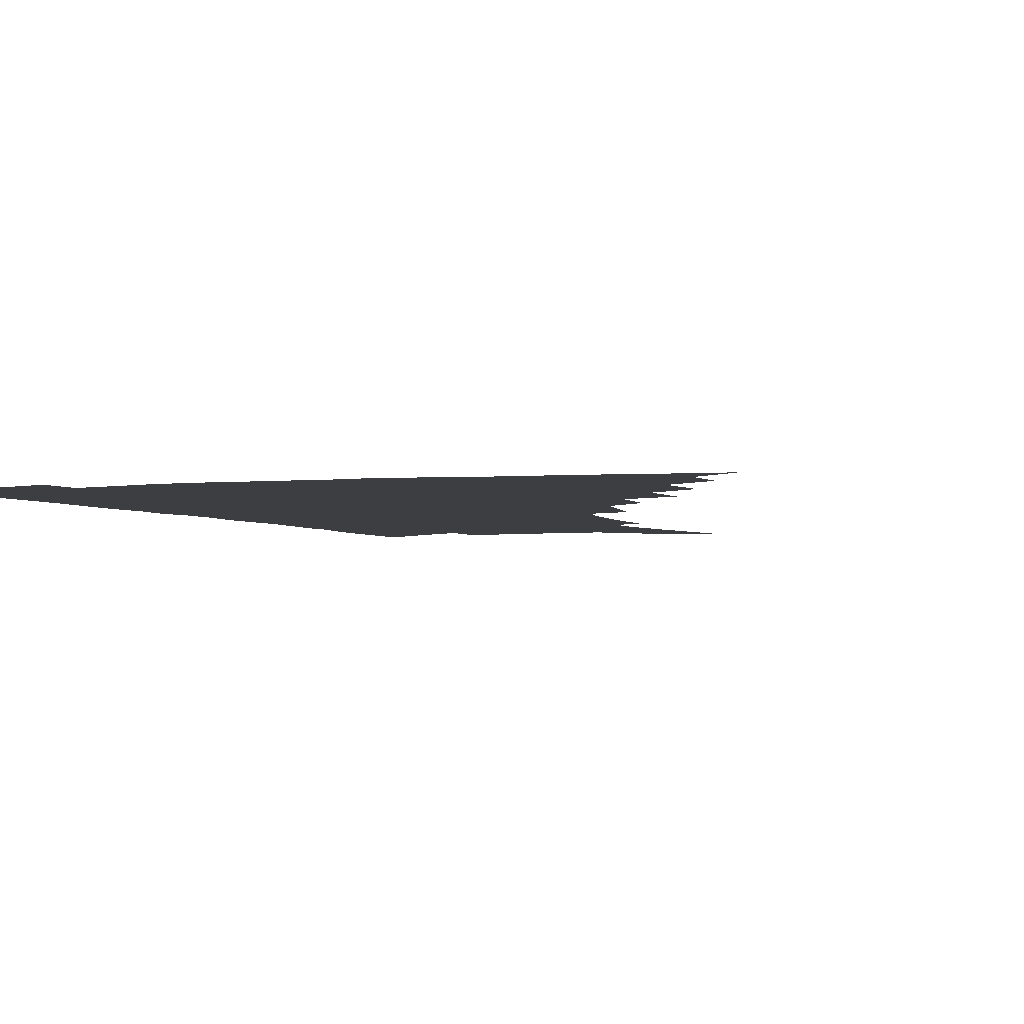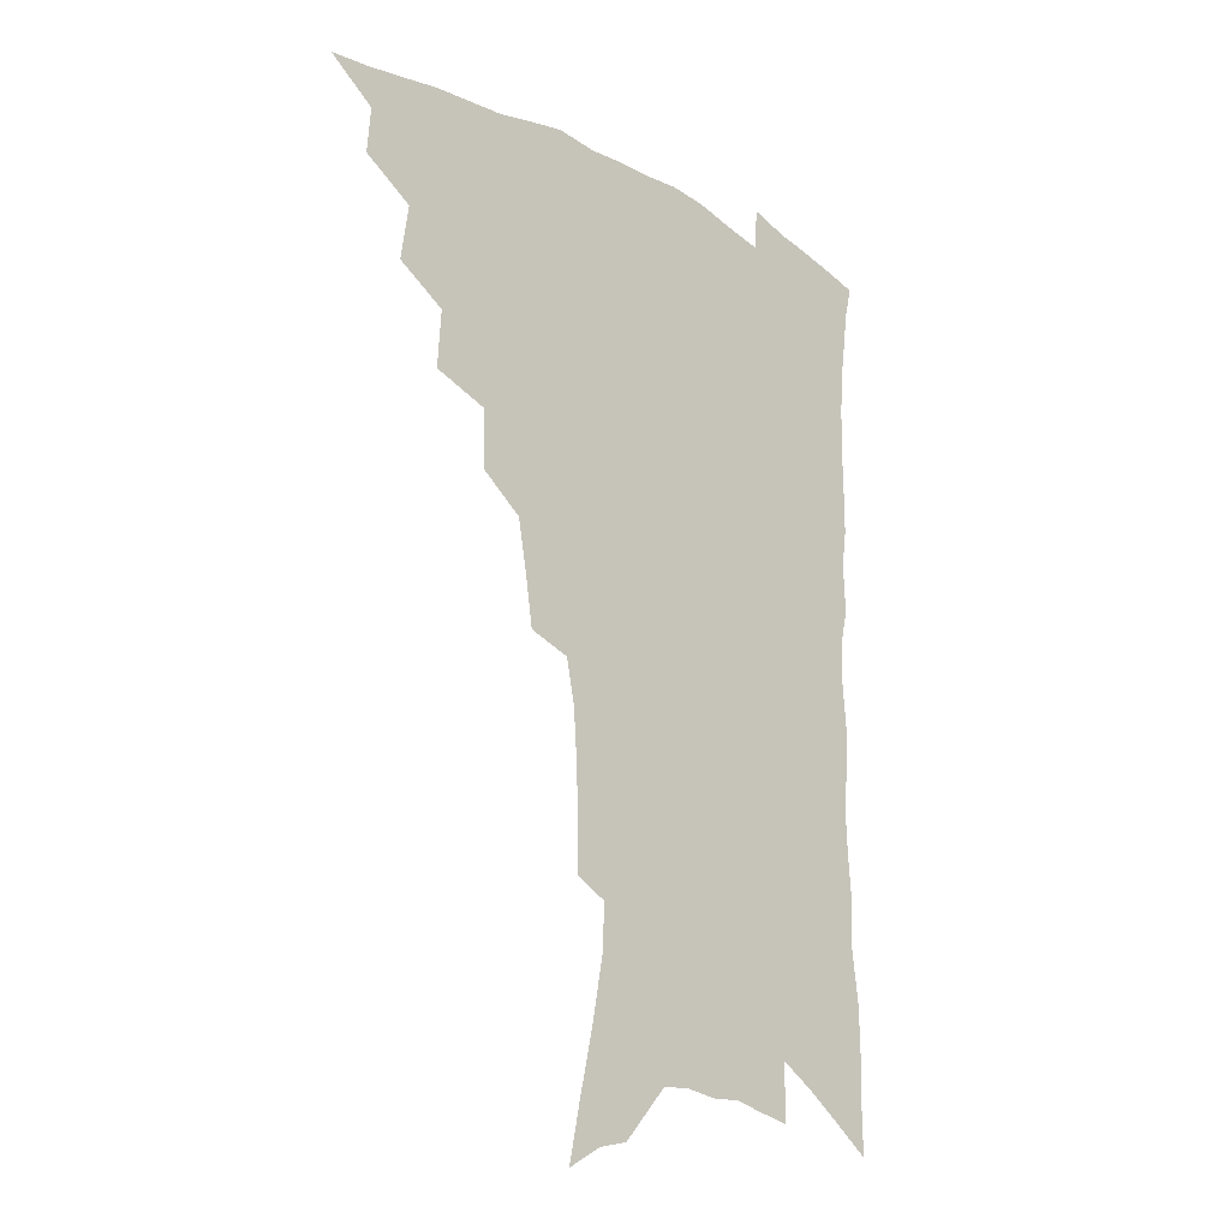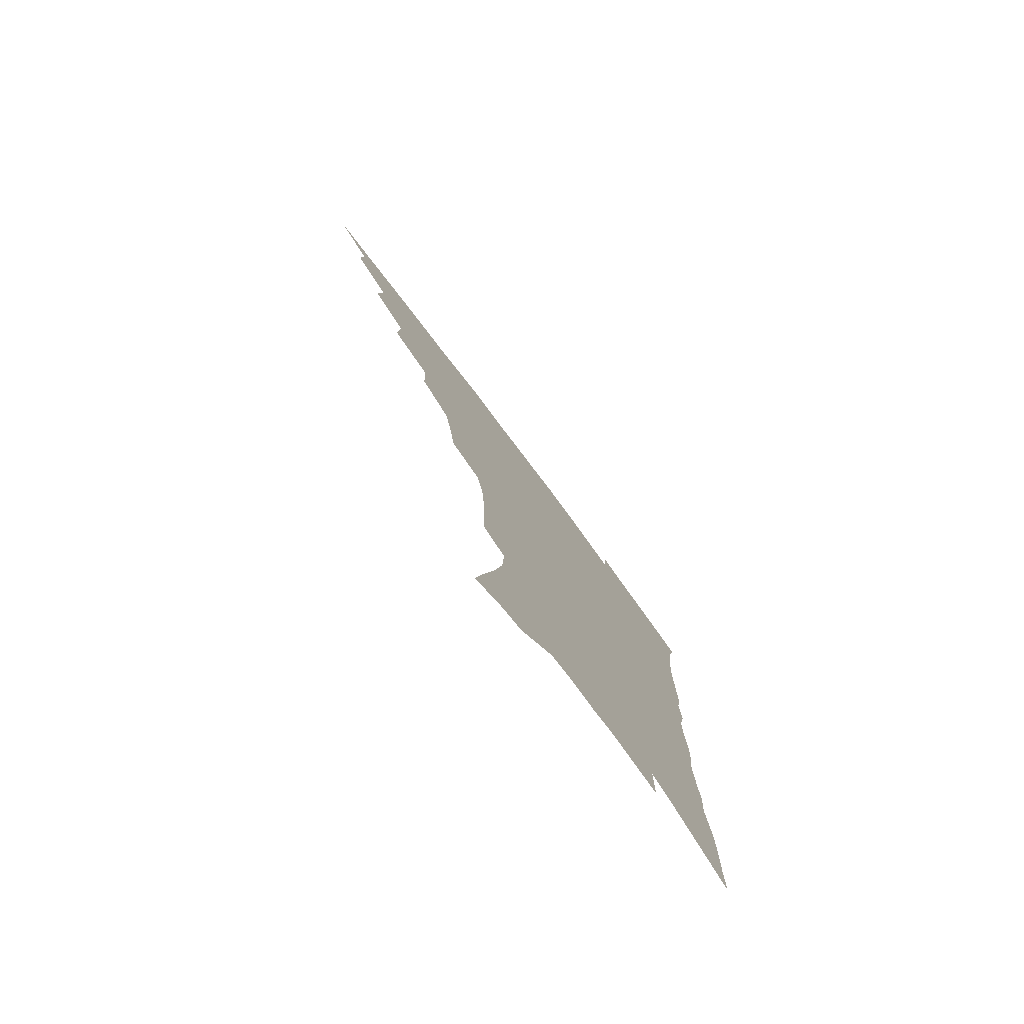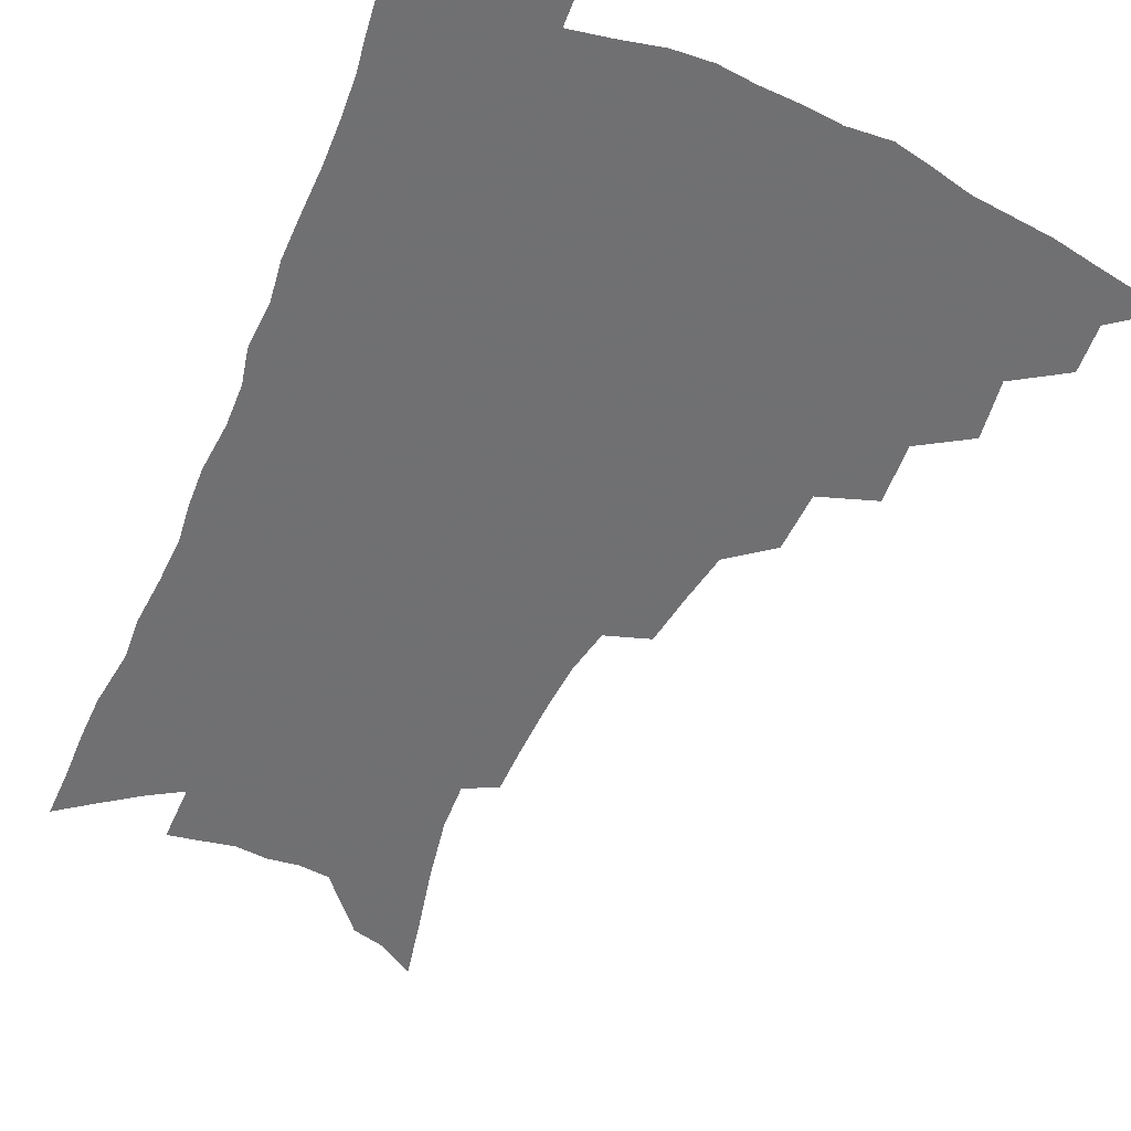
<metadata>
{"format":"obj","ext":"obj","renderer":"f3d","projection":"perspective","resolution":1024,"background":"white","views":[{"elev":-3.2,"azim":-158.5,"up":"+Z"},{"elev":-21.4,"azim":-45.2,"up":"+Y"},{"elev":-78.7,"azim":-53.1,"up":"+Y"},{"elev":-55.0,"azim":156.3,"up":"+Z"}]}
</metadata>
<code>
v 452.7 485.4 0
v 469.1 454.5 0
v 470.4 472.1 0
v 468.6 487.2 0
v 484.9 421.2 0
v 488 442.6 0
v 487.2 458.7 0
v 485.9 474.1 0
v 483.4 489.8 0
v 502 387.8 0
v 503.4 409.8 0
v 504.5 429.4 0
v 504.4 446 0
v 503.2 461.4 0
v 500.8 476.6 0
v 498.2 492.5 0
v 523.5 358.6 0
v 522.7 380.6 0
v 522.2 400.5 0
v 522.3 419.1 0
v 521.9 435.1 0
v 520 449 0
v 518 463.6 0
v 516 478.3 0
v 513.4 494 0
v 545.8 308.6 0
v 542.8 328.2 0
v 539.4 346.5 0
v 540 372 0
v 538.8 389.6 0
v 537.3 405.7 0
v 536.1 420.7 0
v 535.6 436.3 0
v 534.6 451 0
v 532.9 465.5 0
v 530.6 480.3 0
v 528.3 495.4 0
v 567.5 229.9 0
v 567.3 248 0
v 566.6 266.9 0
v 565.3 286.7 0
v 561.9 303.3 0
v 558.6 321.5 0
v 556.6 341.3 0
v 555.1 360.5 0
v 553.3 376.7 0
v 553.1 395.2 0
v 552.3 410.5 0
v 551.8 425.4 0
v 550.5 439.1 0
v 550.1 453.2 0
v 547.4 467.5 0
v 545.2 482.3 0
v 542.7 498.8 0
v 564.4 136.7 0
v 569 158.9 0
v 574.4 183.3 0
v 578.6 206.3 0
v 579.5 223.9 0
v 579.6 242.8 0
v 579 261 0
v 577.9 279.8 0
v 575.6 296.2 0
v 572.8 311.8 0
v 570.9 330.7 0
v 569.1 348.2 0
v 568.3 367 0
v 566.9 382.2 0
v 566 397.6 0
v 566.1 413.7 0
v 565.4 427.8 0
v 564.9 441.7 0
v 563.4 455.1 0
v 561.4 469.3 0
v 559.6 484 0
v 556.9 501.7 0
v 577.8 144.8 0
v 584.2 172 0
v 589.4 197.9 0
v 591.1 217.8 0
v 591.2 235.3 0
v 590.2 250.9 0
v 589.5 269.1 0
v 588.6 288.5 0
v 586.8 305.5 0
v 584.3 319.6 0
v 582.6 336.4 0
v 581.8 355.1 0
v 580.6 370.3 0
v 580.1 387 0
v 579.7 402 0
v 579.2 416.1 0
v 578.9 430.2 0
v 578.2 442.9 0
v 577.3 456.1 0
v 575.8 470.2 0
v 574.1 485.1 0
v 572.9 500.3 0
v 589.3 147.7 0
v 597.6 181.8 0
v 600.8 205.1 0
v 602.2 225.6 0
v 601.8 242 0
v 601.2 259.7 0
v 600.3 277.2 0
v 598.8 292.8 0
v 597.2 308.8 0
v 596 326.9 0
v 594.7 342.9 0
v 593.7 358.2 0
v 592.8 373.2 0
v 592.1 387.2 0
v 592 402.6 0
v 591.9 417.2 0
v 591.6 430.3 0
v 591.4 443.8 0
v 590.8 456.9 0
v 589.9 470.6 0
v 588.8 484.9 0
v 587.1 501.5 0
v 606.9 167.7 0
v 610.5 191.6 0
v 611.9 211.5 0
v 612 227.5 0
v 611.7 244.1 0
v 611.1 259.2 0
v 610.4 281.8 0
v 609.3 298 0
v 608 313 0
v 606.9 328.6 0
v 605.9 344.5 0
v 605.3 360.2 0
v 604.8 375.6 0
v 604.9 391.1 0
v 604.4 404.1 0
v 604.6 418.8 0
v 604.5 431.3 0
v 604.3 444.2 0
v 604.4 457.3 0
v 603.8 470.9 0
v 602.7 485.9 0
v 601.4 501.8 0
v 618.4 168.6 0
v 621.1 192.6 0
v 622 213 0
v 622.4 232.1 0
v 621.7 245.7 0
v 621.3 263.2 0
v 620.5 283.6 0
v 619.7 298.3 0
v 618.7 316.4 0
v 617.9 331.7 0
v 617.2 346.3 0
v 616.8 361.3 0
v 616.5 377.2 0
v 616.5 391.9 0
v 616.5 404.8 0
v 616.7 418.4 0
v 617.3 432.1 0
v 617.6 444.6 0
v 617.8 457.4 0
v 617.8 470.5 0
v 617.2 484.7 0
v 615.4 503.1 0
v 629.9 167.1 0
v 631.8 193.2 0
v 632.5 217 0
v 632.5 232.4 0
v 632.1 250.6 0
v 631.4 264.8 0
v 630.8 282.9 0
v 630.1 298.9 0
v 629.3 315.8 0
v 628.6 332.3 0
v 628.5 344.6 0
v 628 363 0
v 628 377.4 0
v 628.2 390.9 0
v 628.4 405.2 0
v 628.9 418.6 0
v 629.5 431.7 0
v 630.2 444.6 0
v 631 457.1 0
v 631.2 470.1 0
v 630.8 485.4 0
v 629.9 501.9 0
v 641.9 168 0
v 642.8 193.5 0
v 643.2 212.3 0
v 642.8 232 0
v 642.5 248.2 0
v 641.5 269.5 0
v 641.1 283.9 0
v 640.6 299.3 0
v 640 314.9 0
v 639.3 332 0
v 639.4 345.9 0
v 639.3 361.8 0
v 639.4 376.2 0
v 639.7 390.1 0
v 640.1 404.8 0
v 640.8 418 0
v 641.5 431.4 0
v 642.5 443.8 0
v 643.7 456.4 0
v 644.4 469.5 0
v 645.4 483.1 0
v 645.6 498.2 0
v 653.8 165.5 0
v 654 189.3 0
v 653.8 210.3 0
v 653.3 229.7 0
v 652.9 247.2 0
v 652.5 264.5 0
v 651.5 282.5 0
v 651.1 297.8 0
v 650.8 313.3 0
v 650.5 329.2 0
v 651.3 341.8 0
v 650.5 360 0
v 650.9 374.2 0
v 651.4 388 0
v 652.3 401.6 0
v 652.7 416.4 0
v 653.8 429.3 0
v 655.1 441.7 0
v 656.3 455.8 0
v 657.6 468.2 0
v 659.3 481 0
v 660.3 495.4 0
v 661.1 511.8 0
v 665.7 163.2 0
v 665.7 184.7 0
v 665.4 204.2 0
v 664.6 224.4 0
v 663.9 243.2 0
v 662.9 262.3 0
v 662.3 279.1 0
v 661.8 295.5 0
v 661.8 310.4 0
v 662 325 0
v 662.1 340.5 0
v 662.1 356.1 0
v 662.8 370.2 0
v 663.7 384 0
v 663.9 399.8 0
v 664.9 413.4 0
v 665.7 427.8 0
v 667.3 440.4 0
v 668.5 454.1 0
v 670.3 466.4 0
v 672.3 479.2 0
v 674.2 492 0
v 675.6 507.3 0
v 678.5 176.9 0
v 677.4 198.2 0
v 676.1 219.1 0
v 675.5 237.3 0
v 675 254.8 0
v 674 272.8 0
v 673.4 289.7 0
v 673.5 305 0
v 673.8 320 0
v 674 335.3 0
v 674.5 350.2 0
v 675 365.4 0
v 675.4 380.9 0
v 675.7 396.6 0
v 677.1 410.1 0
v 678.4 424 0
v 679.7 437.5 0
v 680.7 452.2 0
v 682.9 464.5 0
v 684.9 477.1 0
v 687.1 489.6 0
v 689.1 504.8 0
v 692.1 167.3 0
v 690.5 189.2 0
v 689.4 209 0
v 688.5 227.9 0
v 688 245.4 0
v 686.5 264.6 0
v 686.7 280.2 0
v 685.7 297.7 0
v 686.8 312 0
v 687 327.7 0
v 686.4 344.8 0
v 688 358.5 0
v 688.7 373.9 0
v 690.2 388.3 0
v 690 405 0
v 691 419.9 0
v 692.2 434.5 0
v 693.9 448.2 0
v 695.1 462.5 0
v 697.6 474.7 0
v 699.4 487.3 0
v 702.3 501.9 0
v 706.1 157.1 0
v 705.9 175.6 0
v 706.3 192.6 0
v 706.1 210.5 0
v 703.3 232.1 0
v 704.4 247.1 0
v 703 265.6 0
v 702.3 282.8 0
v 703.9 296.7 0
v 704.6 312 0
v 703.2 330.8 0
v 703.7 346.5 0
v 706.6 359.7 0
v 705.8 377.8 0
v 707.8 392.4 0
v 707.8 409.2 0
v 707.5 426.4 0
v 708 442.7 0
v 709 458 0
v 711.1 471.8 0
v 712.7 485.4 0
v 715.9 498.5 0
f 3 4 1
f 6 7 2
f 2 7 3
f 7 8 3
f 3 8 4
f 8 9 4
f 11 12 5
f 5 12 6
f 12 13 6
f 6 13 7
f 13 14 7
f 7 14 8
f 14 15 8
f 8 15 9
f 15 16 9
f 18 19 10
f 10 19 11
f 19 20 11
f 11 20 12
f 20 21 12
f 12 21 13
f 21 22 13
f 13 22 14
f 22 23 14
f 14 23 15
f 23 24 15
f 15 24 16
f 24 25 16
f 28 29 17
f 17 29 18
f 29 30 18
f 18 30 19
f 30 31 19
f 19 31 20
f 31 32 20
f 20 32 21
f 32 33 21
f 21 33 22
f 33 34 22
f 22 34 23
f 34 35 23
f 23 35 24
f 35 36 24
f 24 36 25
f 36 37 25
f 42 43 26
f 26 43 27
f 43 44 27
f 27 44 28
f 44 45 28
f 28 45 29
f 45 46 29
f 29 46 30
f 46 47 30
f 30 47 31
f 47 48 31
f 31 48 32
f 48 49 32
f 32 49 33
f 49 50 33
f 33 50 34
f 50 51 34
f 34 51 35
f 51 52 35
f 35 52 36
f 52 53 36
f 36 53 37
f 53 54 37
f 59 60 38
f 38 60 39
f 60 61 39
f 39 61 40
f 61 62 40
f 40 62 41
f 62 63 41
f 41 63 42
f 63 64 42
f 42 64 43
f 64 65 43
f 43 65 44
f 65 66 44
f 44 66 45
f 66 67 45
f 45 67 46
f 67 68 46
f 46 68 47
f 68 69 47
f 47 69 48
f 69 70 48
f 48 70 49
f 70 71 49
f 49 71 50
f 71 72 50
f 50 72 51
f 72 73 51
f 51 73 52
f 73 74 52
f 52 74 53
f 74 75 53
f 53 75 54
f 75 76 54
f 55 77 56
f 77 78 56
f 56 78 57
f 78 79 57
f 57 79 58
f 79 80 58
f 58 80 59
f 80 81 59
f 59 81 60
f 81 82 60
f 60 82 61
f 82 83 61
f 61 83 62
f 83 84 62
f 62 84 63
f 84 85 63
f 63 85 64
f 85 86 64
f 64 86 65
f 86 87 65
f 65 87 66
f 87 88 66
f 66 88 67
f 88 89 67
f 67 89 68
f 89 90 68
f 68 90 69
f 90 91 69
f 69 91 70
f 91 92 70
f 70 92 71
f 92 93 71
f 71 93 72
f 93 94 72
f 72 94 73
f 94 95 73
f 73 95 74
f 95 96 74
f 74 96 75
f 96 97 75
f 75 97 76
f 97 98 76
f 77 99 78
f 99 100 78
f 78 100 79
f 100 101 79
f 79 101 80
f 101 102 80
f 80 102 81
f 102 103 81
f 81 103 82
f 103 104 82
f 82 104 83
f 104 105 83
f 83 105 84
f 105 106 84
f 84 106 85
f 106 107 85
f 85 107 86
f 107 108 86
f 86 108 87
f 108 109 87
f 87 109 88
f 109 110 88
f 88 110 89
f 110 111 89
f 89 111 90
f 111 112 90
f 90 112 91
f 112 113 91
f 91 113 92
f 113 114 92
f 92 114 93
f 114 115 93
f 93 115 94
f 115 116 94
f 94 116 95
f 116 117 95
f 95 117 96
f 117 118 96
f 96 118 97
f 118 119 97
f 97 119 98
f 119 120 98
f 99 121 100
f 121 122 100
f 100 122 101
f 122 123 101
f 101 123 102
f 123 124 102
f 102 124 103
f 124 125 103
f 103 125 104
f 125 126 104
f 104 126 105
f 126 127 105
f 105 127 106
f 127 128 106
f 106 128 107
f 128 129 107
f 107 129 108
f 129 130 108
f 108 130 109
f 130 131 109
f 109 131 110
f 131 132 110
f 110 132 111
f 132 133 111
f 111 133 112
f 133 134 112
f 112 134 113
f 134 135 113
f 113 135 114
f 135 136 114
f 114 136 115
f 136 137 115
f 115 137 116
f 137 138 116
f 116 138 117
f 138 139 117
f 117 139 118
f 139 140 118
f 118 140 119
f 140 141 119
f 119 141 120
f 141 142 120
f 121 143 122
f 143 144 122
f 122 144 123
f 144 145 123
f 123 145 124
f 145 146 124
f 124 146 125
f 146 147 125
f 125 147 126
f 147 148 126
f 126 148 127
f 148 149 127
f 127 149 128
f 149 150 128
f 128 150 129
f 150 151 129
f 129 151 130
f 151 152 130
f 130 152 131
f 152 153 131
f 131 153 132
f 153 154 132
f 132 154 133
f 154 155 133
f 133 155 134
f 155 156 134
f 134 156 135
f 156 157 135
f 135 157 136
f 157 158 136
f 136 158 137
f 158 159 137
f 137 159 138
f 159 160 138
f 138 160 139
f 160 161 139
f 139 161 140
f 161 162 140
f 140 162 141
f 162 163 141
f 141 163 142
f 163 164 142
f 143 165 144
f 165 166 144
f 144 166 145
f 166 167 145
f 145 167 146
f 167 168 146
f 146 168 147
f 168 169 147
f 147 169 148
f 169 170 148
f 148 170 149
f 170 171 149
f 149 171 150
f 171 172 150
f 150 172 151
f 172 173 151
f 151 173 152
f 173 174 152
f 152 174 153
f 174 175 153
f 153 175 154
f 175 176 154
f 154 176 155
f 176 177 155
f 155 177 156
f 177 178 156
f 156 178 157
f 178 179 157
f 157 179 158
f 179 180 158
f 158 180 159
f 180 181 159
f 159 181 160
f 181 182 160
f 160 182 161
f 182 183 161
f 161 183 162
f 183 184 162
f 162 184 163
f 184 185 163
f 163 185 164
f 185 186 164
f 165 187 166
f 187 188 166
f 166 188 167
f 188 189 167
f 167 189 168
f 189 190 168
f 168 190 169
f 190 191 169
f 169 191 170
f 191 192 170
f 170 192 171
f 192 193 171
f 171 193 172
f 193 194 172
f 172 194 173
f 194 195 173
f 173 195 174
f 195 196 174
f 174 196 175
f 196 197 175
f 175 197 176
f 197 198 176
f 176 198 177
f 198 199 177
f 177 199 178
f 199 200 178
f 178 200 179
f 200 201 179
f 179 201 180
f 201 202 180
f 180 202 181
f 202 203 181
f 181 203 182
f 203 204 182
f 182 204 183
f 204 205 183
f 183 205 184
f 205 206 184
f 184 206 185
f 206 207 185
f 185 207 186
f 207 208 186
f 187 209 188
f 209 210 188
f 188 210 189
f 210 211 189
f 189 211 190
f 211 212 190
f 190 212 191
f 212 213 191
f 191 213 192
f 213 214 192
f 192 214 193
f 214 215 193
f 193 215 194
f 215 216 194
f 194 216 195
f 216 217 195
f 195 217 196
f 217 218 196
f 196 218 197
f 218 219 197
f 197 219 198
f 219 220 198
f 198 220 199
f 220 221 199
f 199 221 200
f 221 222 200
f 200 222 201
f 222 223 201
f 201 223 202
f 223 224 202
f 202 224 203
f 224 225 203
f 203 225 204
f 225 226 204
f 204 226 205
f 226 227 205
f 205 227 206
f 227 228 206
f 206 228 207
f 228 229 207
f 207 229 208
f 229 230 208
f 209 232 210
f 232 233 210
f 210 233 211
f 233 234 211
f 211 234 212
f 234 235 212
f 212 235 213
f 235 236 213
f 213 236 214
f 236 237 214
f 214 237 215
f 237 238 215
f 215 238 216
f 238 239 216
f 216 239 217
f 239 240 217
f 217 240 218
f 240 241 218
f 218 241 219
f 241 242 219
f 219 242 220
f 242 243 220
f 220 243 221
f 243 244 221
f 221 244 222
f 244 245 222
f 222 245 223
f 245 246 223
f 223 246 224
f 246 247 224
f 224 247 225
f 247 248 225
f 225 248 226
f 248 249 226
f 226 249 227
f 249 250 227
f 227 250 228
f 250 251 228
f 228 251 229
f 251 252 229
f 229 252 230
f 252 253 230
f 230 253 231
f 253 254 231
f 233 255 234
f 255 256 234
f 234 256 235
f 256 257 235
f 235 257 236
f 257 258 236
f 236 258 237
f 258 259 237
f 237 259 238
f 259 260 238
f 238 260 239
f 260 261 239
f 239 261 240
f 261 262 240
f 240 262 241
f 262 263 241
f 241 263 242
f 263 264 242
f 242 264 243
f 264 265 243
f 243 265 244
f 265 266 244
f 244 266 245
f 266 267 245
f 245 267 246
f 267 268 246
f 246 268 247
f 268 269 247
f 247 269 248
f 269 270 248
f 248 270 249
f 270 271 249
f 249 271 250
f 271 272 250
f 250 272 251
f 272 273 251
f 251 273 252
f 273 274 252
f 252 274 253
f 274 275 253
f 253 275 254
f 275 276 254
f 255 277 256
f 277 278 256
f 256 278 257
f 278 279 257
f 257 279 258
f 279 280 258
f 258 280 259
f 280 281 259
f 259 281 260
f 281 282 260
f 260 282 261
f 282 283 261
f 261 283 262
f 283 284 262
f 262 284 263
f 284 285 263
f 263 285 264
f 285 286 264
f 264 286 265
f 286 287 265
f 265 287 266
f 287 288 266
f 266 288 267
f 288 289 267
f 267 289 268
f 289 290 268
f 268 290 269
f 290 291 269
f 269 291 270
f 291 292 270
f 270 292 271
f 292 293 271
f 271 293 272
f 293 294 272
f 272 294 273
f 294 295 273
f 273 295 274
f 295 296 274
f 274 296 275
f 296 297 275
f 275 297 276
f 297 298 276
f 277 299 278
f 299 300 278
f 278 300 279
f 300 301 279
f 279 301 280
f 301 302 280
f 280 302 281
f 302 303 281
f 281 303 282
f 303 304 282
f 282 304 283
f 304 305 283
f 283 305 284
f 305 306 284
f 284 306 285
f 306 307 285
f 285 307 286
f 307 308 286
f 286 308 287
f 308 309 287
f 287 309 288
f 309 310 288
f 288 310 289
f 310 311 289
f 289 311 290
f 311 312 290
f 290 312 291
f 312 313 291
f 291 313 292
f 313 314 292
f 292 314 293
f 314 315 293
f 293 315 294
f 315 316 294
f 294 316 295
f 316 317 295
f 295 317 296
f 317 318 296
f 296 318 297
f 318 319 297
f 297 319 298
f 319 320 298

</code>
